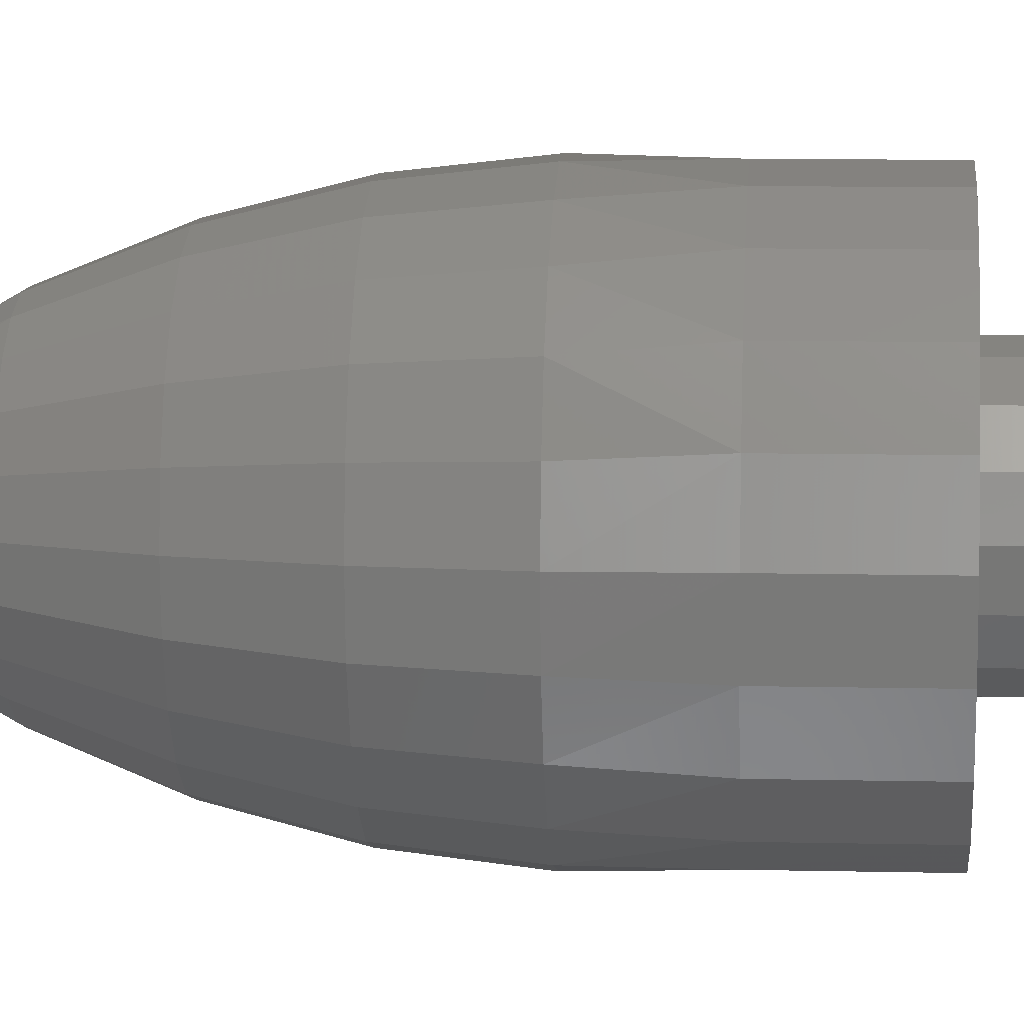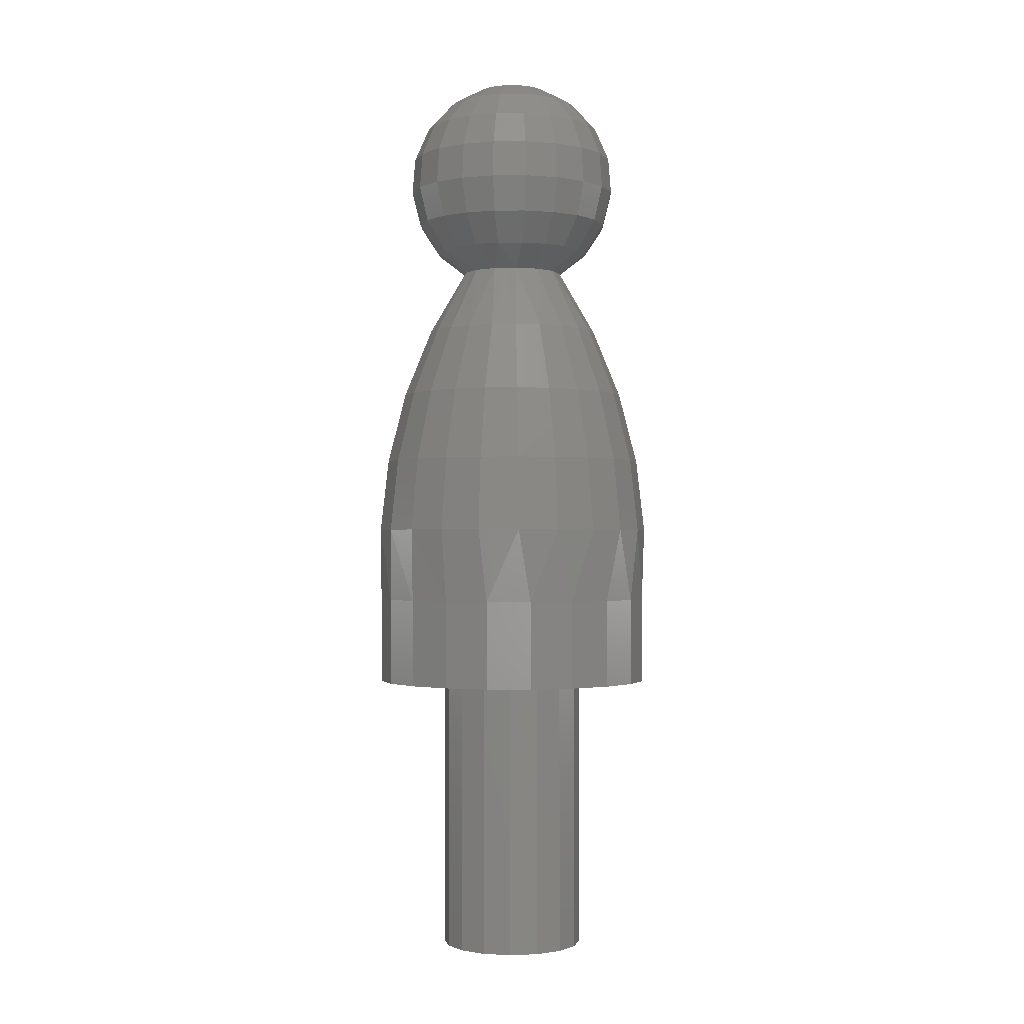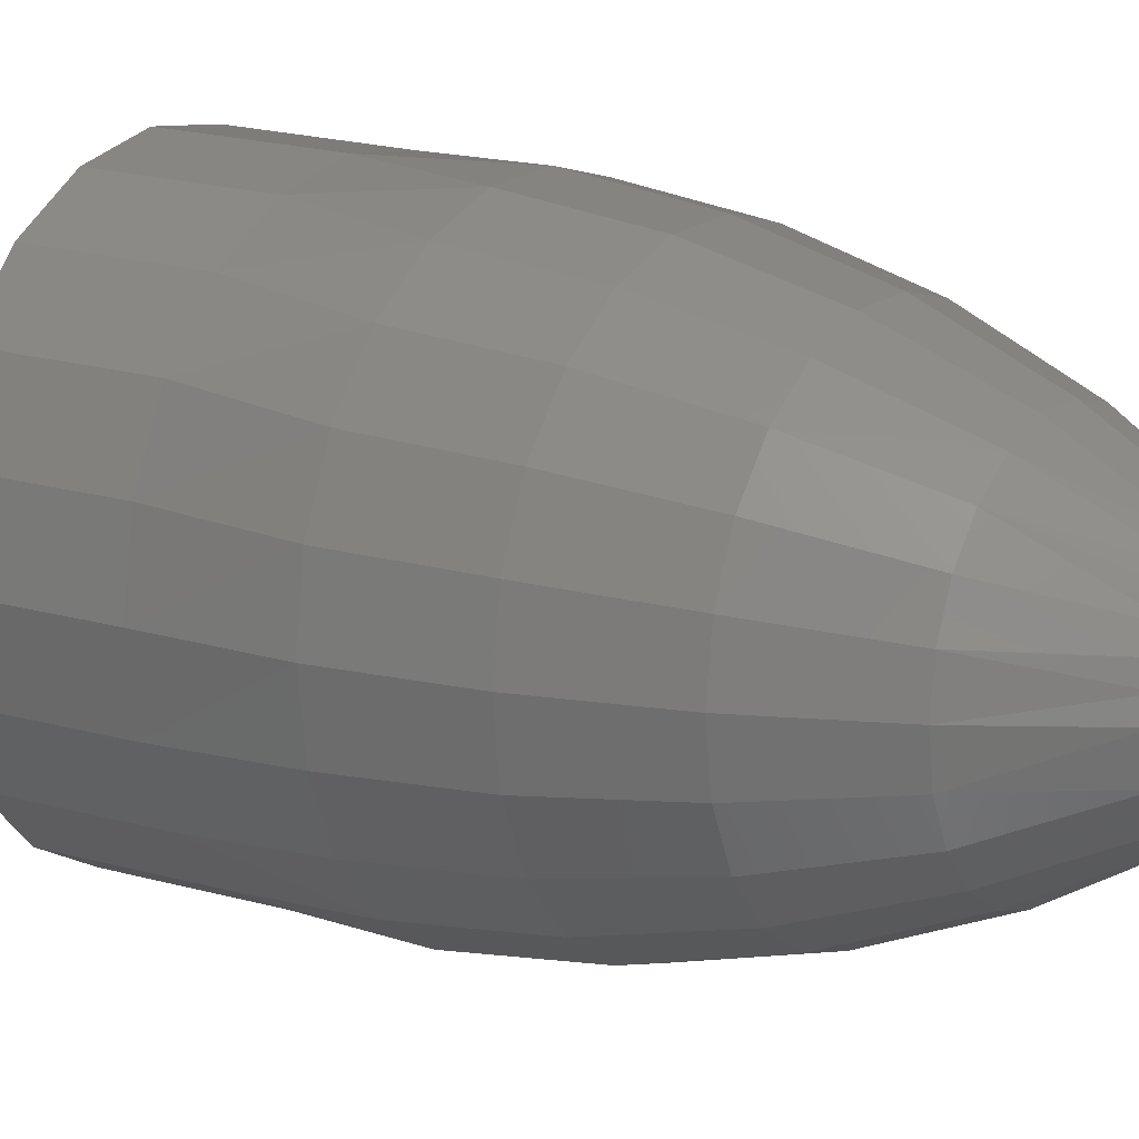
<metadata>
{"format":"stl","ext":"stl","renderer":"f3d","projection":"perspective","resolution":1024,"background":"white","views":[{"elev":8.8,"azim":93.8,"up":"+Y"},{"elev":-1.1,"azim":-43.6,"up":"+Z"},{"elev":16.6,"azim":-58.0,"up":"+Y"}]}
</metadata>
<code>
# stl→obj: 345 verts, 654 faces
v -15.58 0 31
v -14.82 -4.815 31
v -15.58 0 40.69
v -14.82 -4.814 40.69
v -12.6 -9.158 31
v -12.6 -9.157 40.69
v -9.156 -12.6 31
v -9.157 -12.6 40.69
v -4.814 -14.82 31
v -4.814 -14.82 40.69
v 3.875e-15 -15.58 31
v 2.852e-15 -15.58 40.69
v 4.814 -14.82 31
v 4.814 -14.82 40.69
v 9.156 -12.6 31
v 9.157 -12.6 40.69
v 12.6 -9.158 31
v 12.6 -9.157 40.69
v 14.82 -4.815 31
v 14.82 -4.814 40.69
v 15.58 0 31
v 15.58 -1.908e-15 40.69
v -15.77 3.85e-15 48.81
v -15.13 -4.442 48.81
v -14.85 3.637e-15 56.92
v -14.25 -4.183 56.92
v -12.84 3.145e-15 64.82
v -12.32 -3.618 64.82
v -9.778 2.395e-15 72.38
v -9.382 -2.755 72.38
v -5.439 -1.241 79.45
v -5.722 0 79.45
v -5.156 -2.483 79.45
v -13.26 -8.524 48.81
v -12.49 -8.028 56.92
v -10.8 -6.942 64.82
v -8.226 -5.286 72.38
v -4.362 -3.478 79.45
v -10.33 -11.92 48.81
v -9.724 -11.22 56.92
v -8.409 -9.704 64.82
v -6.403 -7.39 72.38
v -3.568 -4.474 79.45
v -6.55 -14.34 48.81
v -6.169 -13.51 56.92
v -5.334 -11.68 64.82
v -4.062 -8.894 72.38
v -2.421 -5.027 79.45
v -1.273 -5.579 79.45
v -2.244 -15.61 48.81
v -2.113 -14.7 56.92
v -1.827 -12.71 64.82
v -1.392 -9.678 72.38
v 6.939e-15 -5.579 79.45
v 2.244 -15.61 48.81
v 2.113 -14.7 56.92
v 1.827 -12.71 64.82
v 1.392 -9.678 72.38
v 1.273 -5.579 79.45
v 6.55 -14.34 48.81
v 6.169 -13.51 56.92
v 5.334 -11.68 64.82
v 4.062 -8.894 72.38
v 2.421 -5.027 79.45
v 10.33 -11.92 48.81
v 9.724 -11.22 56.92
v 8.409 -9.704 64.82
v 6.403 -7.39 72.38
v 3.568 -4.474 79.45
v 4.362 -3.478 79.45
v 13.26 -8.524 48.81
v 12.49 -8.028 56.92
v 10.8 -6.942 64.82
v 8.226 -5.286 72.38
v 5.156 -2.483 79.45
v 15.13 -4.442 48.81
v 14.25 -4.183 56.92
v 12.32 -3.618 64.82
v 9.382 -2.755 72.38
v 5.439 -1.241 79.45
v 15.77 -1.931e-15 48.81
v 14.85 -1.818e-15 56.92
v 12.84 -1.572e-15 64.82
v 9.778 -1.197e-15 72.38
v 5.722 -7.008e-16 79.45
v -8.817 2.151e-15 81.87
v -8.388 -2.726 81.86
v -10.98 2.69e-15 85.17
v -10.45 -3.395 85.17
v -11.96 2.928e-15 89
v -11.37 -3.695 89
v -11.63 2.849e-15 92.94
v -11.06 -3.595 92.94
v -10.05 2.461e-15 96.56
v -9.556 -3.105 96.56
v -7.371 1.805e-15 99.47
v -7.01 -2.278 99.47
v -3.895 9.539e-16 101.4
v -3.704 -1.204 101.4
v 1.029e-14 0 102
v -7.136 -5.184 81.86
v -8.887 -6.457 85.17
v -9.675 -7.029 89
v -9.412 -6.838 92.94
v -8.129 -5.906 96.56
v -5.963 -4.333 99.47
v -3.151 -2.289 101.4
v 1.024e-14 2.548e-16 102
v -5.184 -7.136 81.86
v -6.457 -8.887 85.17
v -7.029 -9.675 89
v -6.838 -9.412 92.94
v -5.906 -8.129 96.56
v -4.333 -5.963 99.47
v -2.289 -3.151 101.4
v 1.011e-14 4.788e-16 102
v -2.726 -8.388 81.86
v -3.395 -10.45 85.17
v -3.695 -11.37 89
v -3.595 -11.06 92.94
v -3.105 -9.556 96.56
v -2.278 -7.01 99.47
v -1.204 -3.704 101.4
v 9.913e-15 6.451e-16 102
v 7.117e-15 -8.82 81.86
v 7.294e-15 -10.99 85.17
v 7.593e-15 -11.96 89
v 7.981e-15 -11.63 92.94
v 8.417e-15 -10.05 96.56
v 8.853e-15 -7.371 99.47
v 9.242e-15 -3.895 101.4
v 9.67e-15 7.335e-16 102
v 2.726 -8.388 81.86
v 3.395 -10.45 85.17
v 3.695 -11.37 89
v 3.595 -11.06 92.94
v 3.105 -9.556 96.56
v 2.278 -7.01 99.47
v 1.204 -3.704 101.4
v 9.412e-15 7.335e-16 102
v 5.184 -7.136 81.86
v 6.457 -8.887 85.17
v 7.029 -9.675 89
v 6.838 -9.412 92.94
v 5.906 -8.129 96.56
v 4.333 -5.963 99.47
v 2.289 -3.151 101.4
v 9.169e-15 6.451e-16 102
v 7.136 -5.184 81.86
v 8.887 -6.457 85.17
v 9.675 -7.029 89
v 9.412 -6.838 92.94
v 8.129 -5.906 96.56
v 5.963 -4.333 99.47
v 3.151 -2.289 101.4
v 8.97e-15 4.788e-16 102
v 8.388 -2.726 81.86
v 10.45 -3.395 85.17
v 11.37 -3.695 89
v 11.06 -3.595 92.94
v 9.556 -3.105 96.56
v 7.01 -2.278 99.47
v 3.704 -1.204 101.4
v 8.841e-15 2.548e-16 102
v 8.817 -1.08e-15 81.87
v 10.98 -1.345e-15 85.17
v 11.96 -1.464e-15 89
v 11.63 -1.424e-15 92.94
v 10.05 -1.23e-15 96.56
v 7.371 -9.026e-16 99.47
v 3.895 -4.77e-16 101.4
v -3.061 7.391 2.864e-16
v 4.898e-16 8 -4.582e-32
v 3.061 7.391 -2.864e-16
v 5.657 5.657 -5.291e-16
v -5.657 5.657 5.291e-16
v 7.391 3.061 -6.914e-16
v -7.391 3.061 6.914e-16
v 8 0 -7.483e-16
v -8 0 7.483e-16
v 7.391 -3.061 -6.914e-16
v -7.391 -3.061 6.914e-16
v 5.657 -5.657 -5.291e-16
v -5.657 -5.657 5.291e-16
v 3.061 -7.391 -2.864e-16
v -3.061 -7.391 2.864e-16
v 4.898e-16 -8 -4.582e-32
v -8 0 31
v -7.391 -3.061 31
v -5.657 -5.657 31
v -3.061 -7.391 31
v 3.39e-15 -8 31
v 3.061 -7.391 31
v 5.657 -5.657 31
v 7.391 -3.061 31
v 8 0 31
v -4.814 14.82 31
v 3.875e-15 15.58 31
v 4.814 14.82 31
v 9.156 12.6 31
v -9.156 12.6 31
v 12.6 9.158 31
v -12.6 9.158 31
v 14.82 4.815 31
v 5.657 5.657 31
v 3.061 7.391 31
v 3.39e-15 8 31
v -3.061 7.391 31
v -5.657 5.657 31
v -14.82 4.815 31
v 7.391 3.061 31
v -7.391 3.061 31
v 14.82 4.814 40.69
v 12.6 9.157 40.69
v 9.157 12.6 40.69
v 4.814 14.82 40.69
v 6.668e-15 15.58 40.69
v -4.814 14.82 40.69
v -9.157 12.6 40.69
v -12.6 9.157 40.69
v -14.82 4.814 40.69
v 15.13 4.442 48.81
v 14.25 4.183 56.92
v 12.32 3.618 64.82
v 9.382 2.755 72.38
v 5.439 1.241 79.45
v 5.156 2.483 79.45
v 13.26 8.524 48.81
v 12.49 8.028 56.92
v 10.8 6.942 64.82
v 8.226 5.286 72.38
v 4.362 3.478 79.45
v 10.33 11.92 48.81
v 9.724 11.22 56.92
v 8.409 9.704 64.82
v 6.403 7.39 72.38
v 3.568 4.474 79.45
v 6.55 14.34 48.81
v 6.169 13.51 56.92
v 5.334 11.68 64.82
v 4.062 8.894 72.38
v 2.421 5.027 79.45
v 1.273 5.579 79.45
v 2.244 15.61 48.81
v 2.113 14.7 56.92
v 1.827 12.71 64.82
v 1.392 9.678 72.38
v 8.457e-15 5.579 79.45
v -2.244 15.61 48.81
v -2.113 14.7 56.92
v -1.827 12.71 64.82
v -1.392 9.678 72.38
v -1.273 5.579 79.45
v -6.55 14.34 48.81
v -6.169 13.51 56.92
v -5.334 11.68 64.82
v -4.062 8.894 72.38
v -2.421 5.027 79.45
v -10.33 11.92 48.81
v -9.724 11.22 56.92
v -8.409 9.704 64.82
v -6.403 7.39 72.38
v -3.568 4.474 79.45
v -4.362 3.478 79.45
v -13.26 8.524 48.81
v -12.49 8.028 56.92
v -10.8 6.942 64.82
v -8.226 5.286 72.38
v -5.156 2.483 79.45
v -15.13 4.442 48.81
v -14.25 4.183 56.92
v -12.32 3.618 64.82
v -9.382 2.755 72.38
v -5.439 1.241 79.45
v 8.388 2.726 81.86
v 10.45 3.395 85.17
v 11.37 3.695 89
v 11.06 3.595 92.94
v 9.556 3.105 96.56
v 7.01 2.278 99.47
v 3.704 1.204 101.4
v 7.136 5.184 81.86
v 8.887 6.457 85.17
v 9.675 7.029 89
v 9.412 6.838 92.94
v 8.129 5.906 96.56
v 5.963 4.333 99.47
v 3.151 2.289 101.4
v 8.841e-15 -2.548e-16 102
v 5.184 7.136 81.86
v 6.457 8.887 85.17
v 7.029 9.675 89
v 6.838 9.412 92.94
v 5.906 8.129 96.56
v 4.333 5.963 99.47
v 2.289 3.151 101.4
v 8.97e-15 -4.788e-16 102
v 2.726 8.388 81.86
v 3.395 10.45 85.17
v 3.695 11.37 89
v 3.595 11.06 92.94
v 3.105 9.556 96.56
v 2.278 7.01 99.47
v 1.204 3.704 101.4
v 9.169e-15 -6.451e-16 102
v 9.278e-15 8.82 81.86
v 9.985e-15 10.99 85.17
v 1.052e-14 11.96 89
v 1.083e-14 11.63 92.94
v 1.088e-14 10.05 96.56
v 1.066e-14 7.371 99.47
v 1.02e-14 3.895 101.4
v 9.412e-15 -7.335e-16 102
v -2.726 8.388 81.86
v -3.395 10.45 85.17
v -3.695 11.37 89
v -3.595 11.06 92.94
v -3.105 9.556 96.56
v -2.278 7.01 99.47
v -1.204 3.704 101.4
v 9.67e-15 -7.335e-16 102
v -5.184 7.136 81.86
v -6.457 8.887 85.17
v -7.029 9.675 89
v -6.838 9.412 92.94
v -5.906 8.129 96.56
v -4.333 5.963 99.47
v -2.289 3.151 101.4
v 9.913e-15 -6.451e-16 102
v -7.136 5.184 81.86
v -8.887 6.457 85.17
v -9.675 7.029 89
v -9.412 6.838 92.94
v -8.129 5.906 96.56
v -5.963 4.333 99.47
v -3.151 2.289 101.4
v 1.011e-14 -4.788e-16 102
v -8.388 2.726 81.86
v -10.45 3.395 85.17
v -11.37 3.695 89
v -11.06 3.595 92.94
v -9.556 3.105 96.56
v -7.01 2.278 99.47
v -3.704 1.204 101.4
v 1.024e-14 -2.548e-16 102
f 1 2 3
f 4 3 2
f 2 5 4
f 6 4 5
f 5 7 6
f 8 6 7
f 7 9 8
f 10 8 9
f 9 11 10
f 12 10 11
f 11 13 12
f 14 12 13
f 13 15 14
f 16 14 15
f 15 17 16
f 18 16 17
f 17 19 18
f 20 18 19
f 19 21 20
f 22 20 21
f 23 24 25
f 25 26 27
f 26 25 24
f 28 27 26
f 27 28 29
f 30 31 32
f 29 30 32
f 30 29 28
f 4 24 23
f 3 4 23
f 33 31 30
f 24 34 26
f 34 24 4
f 26 35 28
f 35 26 34
f 28 36 30
f 36 28 35
f 37 30 36
f 30 37 33
f 4 6 34
f 38 33 37
f 34 39 35
f 39 34 6
f 35 40 36
f 40 35 39
f 41 36 40
f 36 41 37
f 37 42 38
f 42 37 41
f 43 38 42
f 6 8 39
f 44 39 8
f 39 44 40
f 45 40 44
f 40 45 41
f 46 41 45
f 41 46 42
f 47 42 46
f 47 48 43
f 42 47 43
f 8 10 44
f 49 48 47
f 44 50 45
f 50 44 10
f 51 45 50
f 45 51 46
f 52 46 51
f 46 52 47
f 53 47 52
f 47 53 49
f 10 12 50
f 54 49 53
f 50 55 51
f 55 50 12
f 56 51 55
f 51 56 52
f 52 57 53
f 57 52 56
f 58 53 57
f 53 58 54
f 59 54 58
f 12 14 55
f 55 60 56
f 60 55 14
f 56 61 57
f 61 56 60
f 57 62 58
f 62 57 61
f 63 58 62
f 58 63 59
f 64 59 63
f 14 16 60
f 65 60 16
f 60 65 61
f 66 61 65
f 61 66 62
f 67 62 66
f 62 67 63
f 68 69 64
f 63 68 64
f 68 63 67
f 70 69 68
f 16 18 65
f 65 71 66
f 71 65 18
f 72 66 71
f 66 72 67
f 73 67 72
f 67 73 68
f 68 74 70
f 74 68 73
f 75 70 74
f 18 20 71
f 76 71 20
f 71 76 72
f 72 77 73
f 77 72 76
f 73 78 74
f 78 73 77
f 79 74 78
f 74 79 75
f 80 75 79
f 20 22 76
f 81 76 22
f 76 81 77
f 82 77 81
f 77 82 78
f 83 78 82
f 78 83 79
f 84 79 83
f 79 84 80
f 85 80 84
f 32 31 86
f 87 86 31
f 86 87 88
f 89 88 87
f 88 89 90
f 90 91 92
f 91 90 89
f 92 93 94
f 93 92 91
f 94 95 96
f 95 94 93
f 97 96 95
f 96 97 98
f 99 98 97
f 98 99 100
f 31 33 87
f 87 101 89
f 101 87 33
f 102 89 101
f 89 102 91
f 91 103 93
f 103 91 102
f 93 104 95
f 104 93 103
f 95 105 97
f 105 95 104
f 97 106 99
f 106 97 105
f 107 99 106
f 99 107 108
f 33 38 101
f 101 38 43
f 109 101 43
f 101 109 102
f 110 102 109
f 102 110 103
f 103 111 104
f 111 103 110
f 104 112 105
f 112 104 111
f 105 113 106
f 113 105 112
f 106 114 107
f 114 106 113
f 115 107 114
f 107 115 116
f 43 48 109
f 109 117 110
f 117 109 48
f 110 118 111
f 118 110 117
f 119 111 118
f 111 119 112
f 120 112 119
f 112 120 113
f 121 113 120
f 113 121 114
f 114 122 115
f 122 114 121
f 115 123 124
f 123 115 122
f 48 49 117
f 117 125 118
f 117 49 54
f 125 117 54
f 126 118 125
f 118 126 119
f 127 119 126
f 119 127 120
f 128 120 127
f 120 128 121
f 121 129 122
f 129 121 128
f 130 122 129
f 122 130 123
f 131 123 130
f 123 131 132
f 54 59 125
f 133 125 59
f 125 133 126
f 134 126 133
f 126 134 127
f 135 127 134
f 127 135 128
f 136 128 135
f 128 136 129
f 129 137 130
f 137 129 136
f 138 130 137
f 130 138 131
f 139 131 138
f 131 139 140
f 59 64 133
f 141 133 64
f 133 141 134
f 142 134 141
f 134 142 135
f 135 143 136
f 143 135 142
f 144 136 143
f 136 144 137
f 137 145 138
f 145 137 144
f 146 138 145
f 138 146 139
f 147 139 146
f 139 147 148
f 64 69 141
f 141 69 70
f 149 141 70
f 141 149 142
f 142 150 143
f 150 142 149
f 151 143 150
f 143 151 144
f 152 144 151
f 144 152 145
f 145 153 146
f 153 145 152
f 146 154 147
f 154 146 153
f 155 147 154
f 147 155 156
f 70 75 149
f 149 157 150
f 157 149 75
f 158 150 157
f 150 158 151
f 159 151 158
f 151 159 152
f 152 160 153
f 160 152 159
f 153 161 154
f 161 153 160
f 154 162 155
f 162 154 161
f 155 163 164
f 163 155 162
f 75 80 157
f 157 80 85
f 165 157 85
f 157 165 158
f 158 166 159
f 166 158 165
f 167 159 166
f 159 167 160
f 160 168 161
f 168 160 167
f 161 169 162
f 169 161 168
f 170 162 169
f 162 170 163
f 171 163 170
f 164 163 171
f 172 173 174
f 174 175 172
f 176 172 175
f 175 177 176
f 178 176 177
f 177 179 178
f 180 178 179
f 179 181 180
f 182 180 181
f 181 183 182
f 184 182 183
f 183 185 184
f 186 184 185
f 185 187 186
f 180 182 188
f 189 188 182
f 182 184 189
f 190 189 184
f 184 186 190
f 191 190 186
f 186 187 191
f 192 191 187
f 187 185 192
f 193 192 185
f 185 183 193
f 194 193 183
f 183 181 194
f 195 194 181
f 181 179 195
f 196 195 179
f 197 198 199
f 199 200 197
f 201 197 200
f 200 202 201
f 203 201 202
f 204 205 206
f 207 203 202
f 206 207 202
f 202 204 206
f 203 207 208
f 203 208 209
f 210 203 209
f 211 205 204
f 209 212 210
f 204 21 211
f 196 211 21
f 210 212 188
f 1 210 188
f 188 189 1
f 19 195 196
f 21 19 196
f 2 1 189
f 194 195 19
f 189 190 2
f 17 192 193
f 17 193 194
f 19 17 194
f 2 190 191
f 192 17 5
f 191 192 5
f 5 2 191
f 17 15 5
f 7 5 15
f 15 13 7
f 9 7 13
f 13 11 9
f 21 204 22
f 213 22 204
f 204 202 213
f 214 213 202
f 202 200 214
f 215 214 200
f 200 199 215
f 216 215 199
f 199 198 216
f 217 216 198
f 198 197 217
f 218 217 197
f 197 201 218
f 219 218 201
f 201 203 219
f 220 219 203
f 203 210 220
f 221 220 210
f 210 1 221
f 3 221 1
f 81 222 82
f 223 82 222
f 82 223 83
f 83 224 84
f 224 83 223
f 225 226 85
f 84 225 85
f 225 84 224
f 213 222 81
f 22 213 81
f 227 226 225
f 228 222 213
f 222 228 223
f 229 223 228
f 223 229 224
f 224 230 225
f 230 224 229
f 225 231 227
f 231 225 230
f 213 214 228
f 232 227 231
f 233 228 214
f 228 233 229
f 234 229 233
f 229 234 230
f 235 230 234
f 230 235 231
f 231 236 232
f 236 231 235
f 237 232 236
f 214 215 233
f 238 233 215
f 233 238 234
f 239 234 238
f 234 239 235
f 235 240 236
f 240 235 239
f 241 242 237
f 236 241 237
f 241 236 240
f 215 216 238
f 243 242 241
f 244 238 216
f 238 244 239
f 239 245 240
f 245 239 244
f 240 246 241
f 246 240 245
f 241 247 243
f 247 241 246
f 216 217 244
f 248 243 247
f 249 244 217
f 244 249 245
f 245 250 246
f 250 245 249
f 246 251 247
f 251 246 250
f 247 252 248
f 252 247 251
f 253 248 252
f 217 218 249
f 249 254 250
f 254 249 218
f 250 255 251
f 255 250 254
f 251 256 252
f 256 251 255
f 257 252 256
f 252 257 253
f 258 253 257
f 218 219 254
f 254 259 255
f 259 254 219
f 260 255 259
f 255 260 256
f 261 256 260
f 256 261 257
f 262 263 258
f 257 262 258
f 262 257 261
f 264 263 262
f 219 220 259
f 259 265 260
f 265 259 220
f 260 266 261
f 266 260 265
f 261 267 262
f 267 261 266
f 262 268 264
f 268 262 267
f 269 264 268
f 220 221 265
f 270 265 221
f 265 270 266
f 271 266 270
f 266 271 267
f 272 267 271
f 267 272 268
f 273 268 272
f 268 273 269
f 274 269 273
f 221 3 270
f 23 270 3
f 270 23 271
f 25 271 23
f 271 25 272
f 272 27 273
f 27 272 25
f 273 29 274
f 29 273 27
f 32 274 29
f 85 226 165
f 275 165 226
f 165 275 166
f 276 166 275
f 166 276 167
f 167 277 168
f 277 167 276
f 168 278 169
f 278 168 277
f 169 279 170
f 279 169 278
f 280 170 279
f 170 280 171
f 281 171 280
f 171 281 100
f 226 227 275
f 282 275 227
f 275 282 276
f 276 283 277
f 283 276 282
f 284 277 283
f 277 284 278
f 278 285 279
f 285 278 284
f 286 279 285
f 279 286 280
f 280 287 281
f 287 280 286
f 281 288 289
f 288 281 287
f 227 232 282
f 282 290 283
f 282 232 237
f 290 282 237
f 291 283 290
f 283 291 284
f 284 292 285
f 292 284 291
f 293 285 292
f 285 293 286
f 294 286 293
f 286 294 287
f 295 287 294
f 287 295 288
f 296 288 295
f 288 296 297
f 237 242 290
f 298 290 242
f 290 298 291
f 299 291 298
f 291 299 292
f 292 300 293
f 300 292 299
f 293 301 294
f 301 293 300
f 294 302 295
f 302 294 301
f 303 295 302
f 295 303 296
f 304 296 303
f 296 304 305
f 242 243 298
f 298 243 248
f 306 298 248
f 298 306 299
f 307 299 306
f 299 307 300
f 308 300 307
f 300 308 301
f 301 309 302
f 309 301 308
f 310 302 309
f 302 310 303
f 303 311 304
f 311 303 310
f 304 312 313
f 312 304 311
f 248 253 306
f 306 314 307
f 314 306 253
f 315 307 314
f 307 315 308
f 308 316 309
f 316 308 315
f 309 317 310
f 317 309 316
f 318 310 317
f 310 318 311
f 311 319 312
f 319 311 318
f 320 312 319
f 312 320 321
f 253 258 314
f 314 322 315
f 322 314 258
f 323 315 322
f 315 323 316
f 316 324 317
f 324 316 323
f 317 325 318
f 325 317 324
f 318 326 319
f 326 318 325
f 319 327 320
f 327 319 326
f 320 328 329
f 328 320 327
f 258 263 322
f 322 263 264
f 330 322 264
f 322 330 323
f 331 323 330
f 323 331 324
f 324 332 325
f 332 324 331
f 325 333 326
f 333 325 332
f 326 334 327
f 334 326 333
f 335 327 334
f 327 335 328
f 328 336 337
f 336 328 335
f 264 269 330
f 330 338 331
f 338 330 269
f 331 339 332
f 339 331 338
f 332 340 333
f 340 332 339
f 333 341 334
f 341 333 340
f 334 342 335
f 342 334 341
f 335 343 336
f 343 335 342
f 344 336 343
f 336 344 345
f 269 274 338
f 338 86 339
f 338 274 32
f 86 338 32
f 88 339 86
f 339 88 340
f 90 340 88
f 340 90 341
f 341 92 342
f 92 341 90
f 342 94 343
f 94 342 92
f 96 343 94
f 343 96 344
f 98 344 96
f 345 344 98
f 179 177 196
f 211 196 177
f 177 175 211
f 205 211 175
f 175 174 205
f 206 205 174
f 174 173 206
f 207 206 173
f 173 172 207
f 208 207 172
f 172 176 208
f 209 208 176
f 176 178 209
f 212 209 178
f 178 180 212
f 188 212 180

</code>
